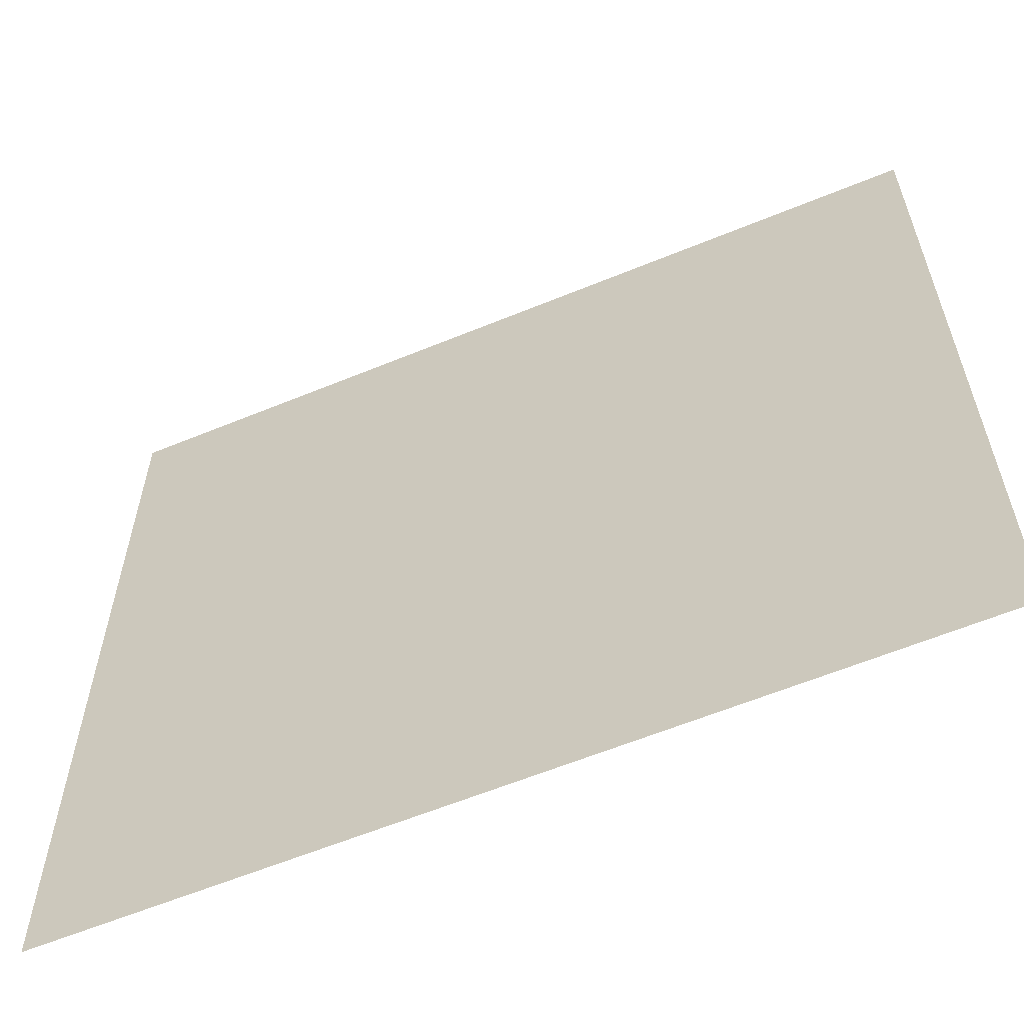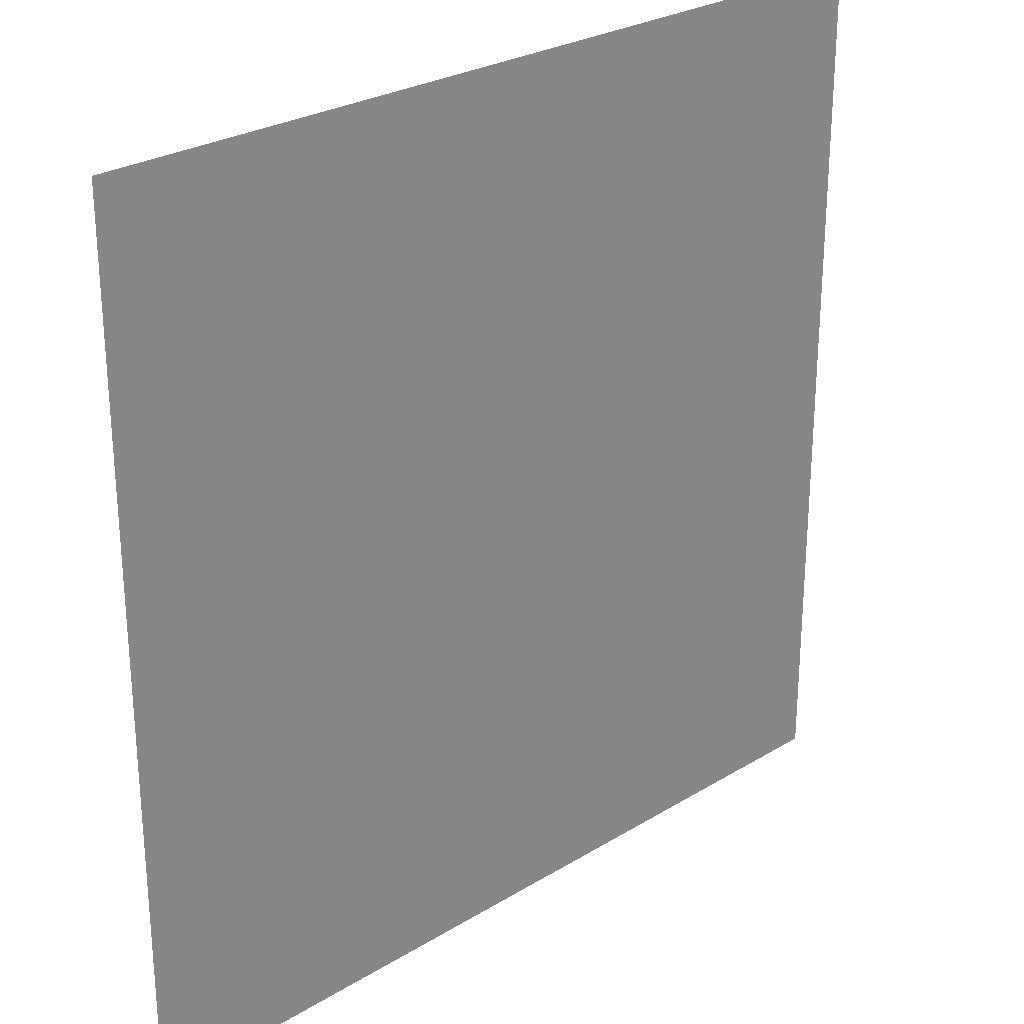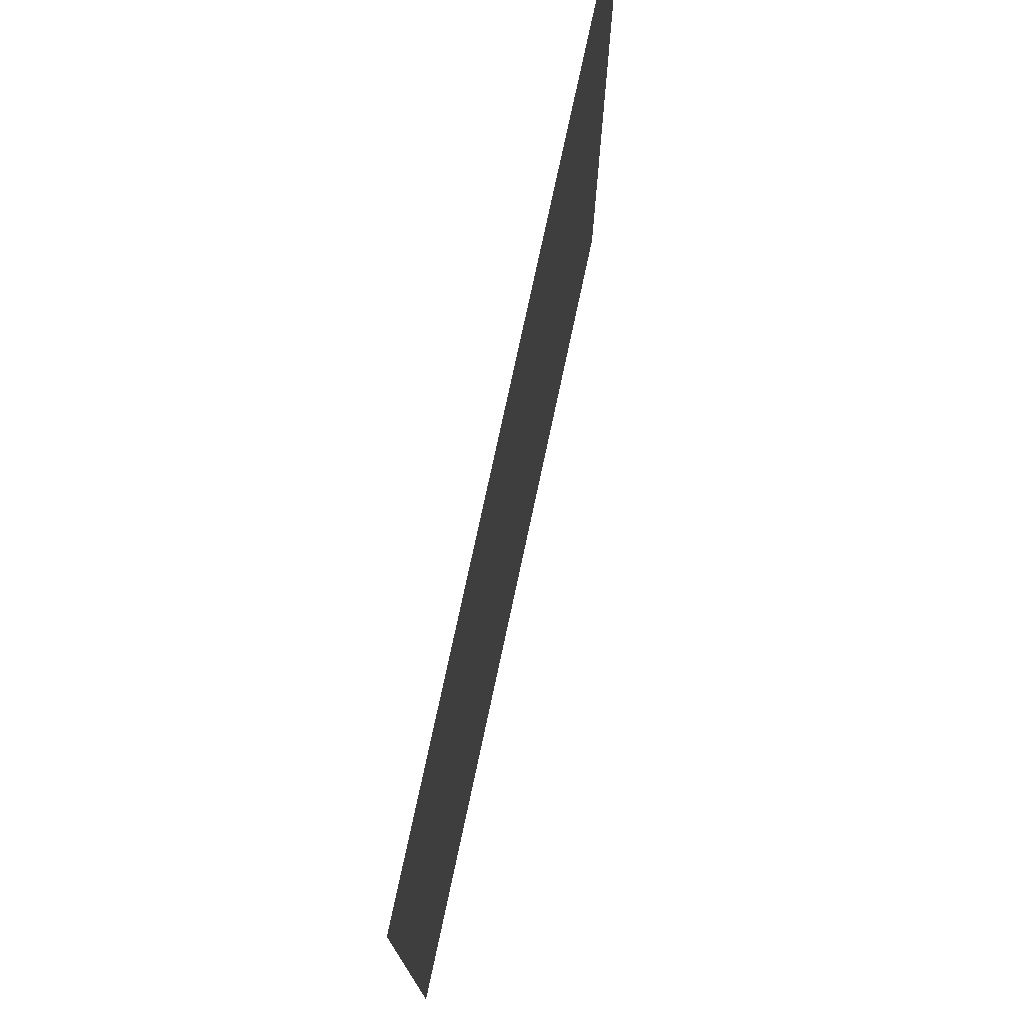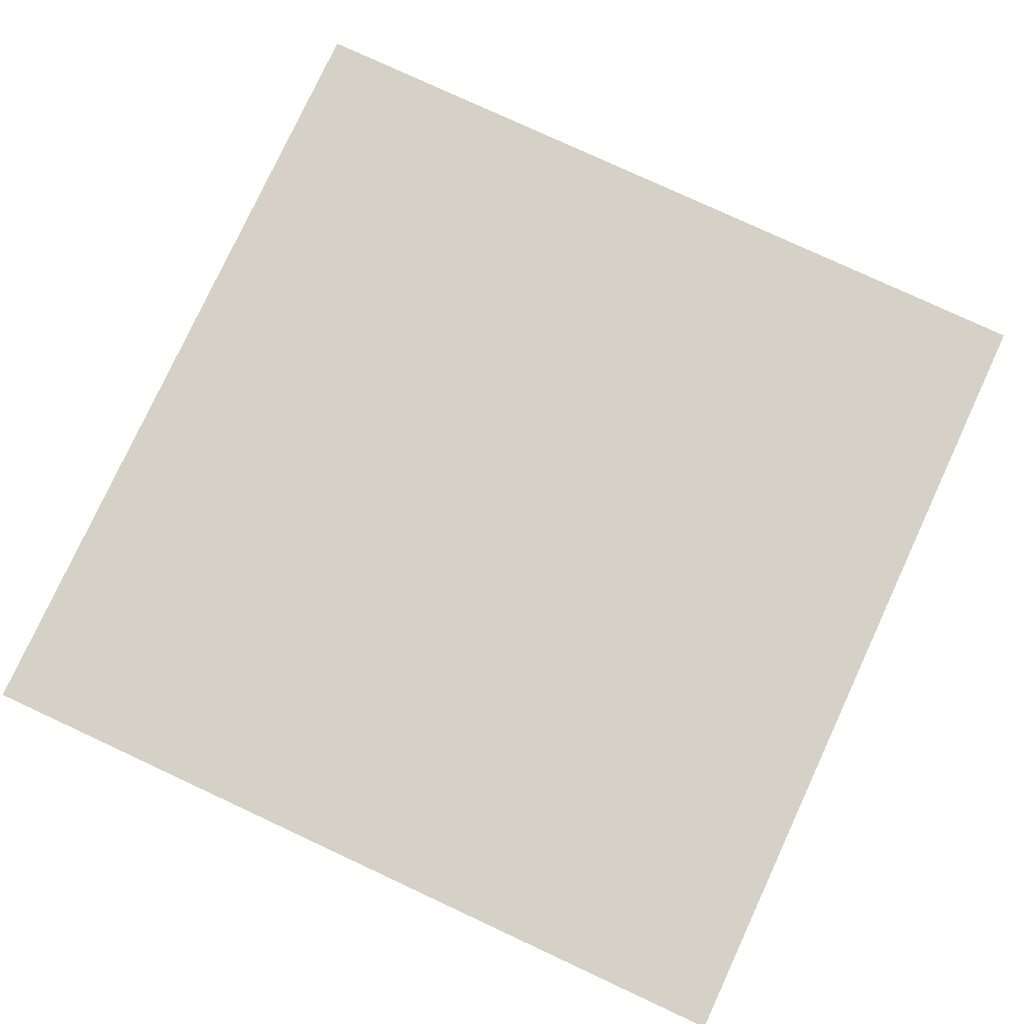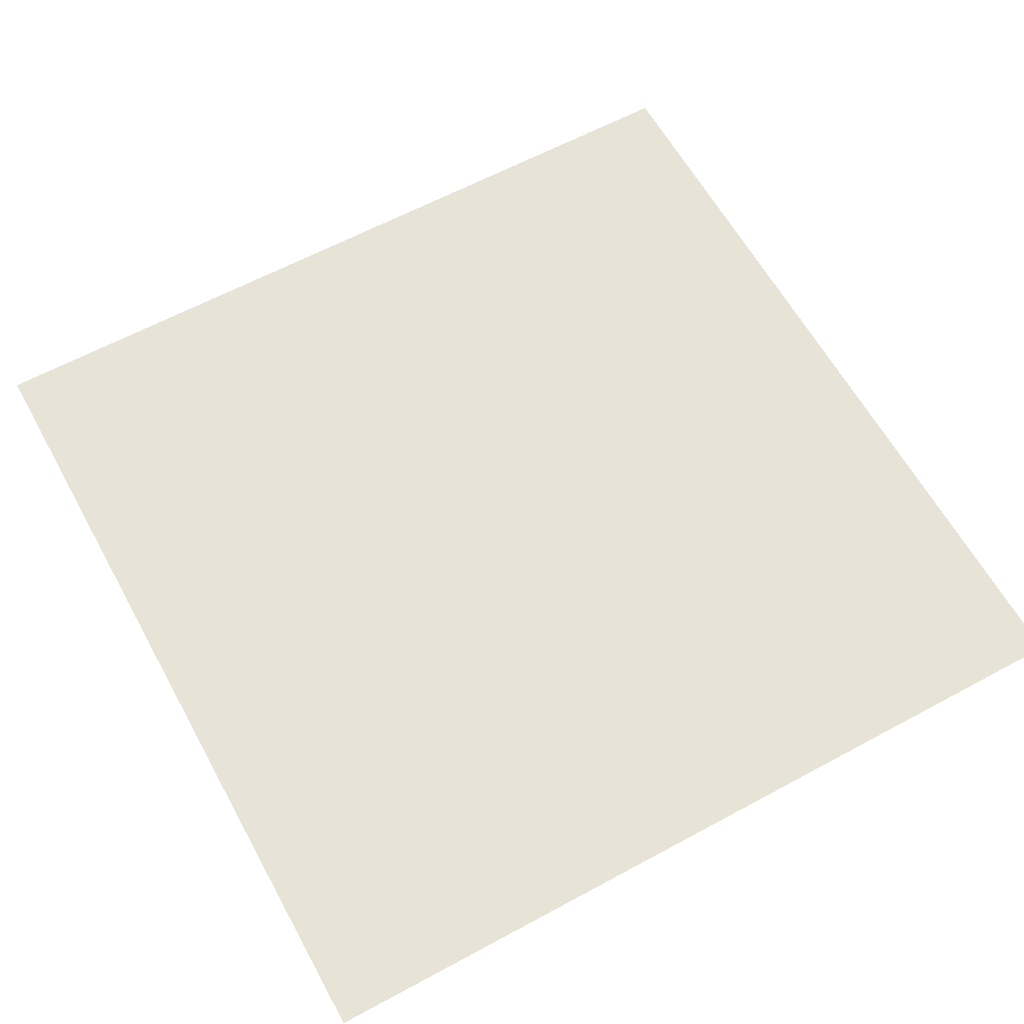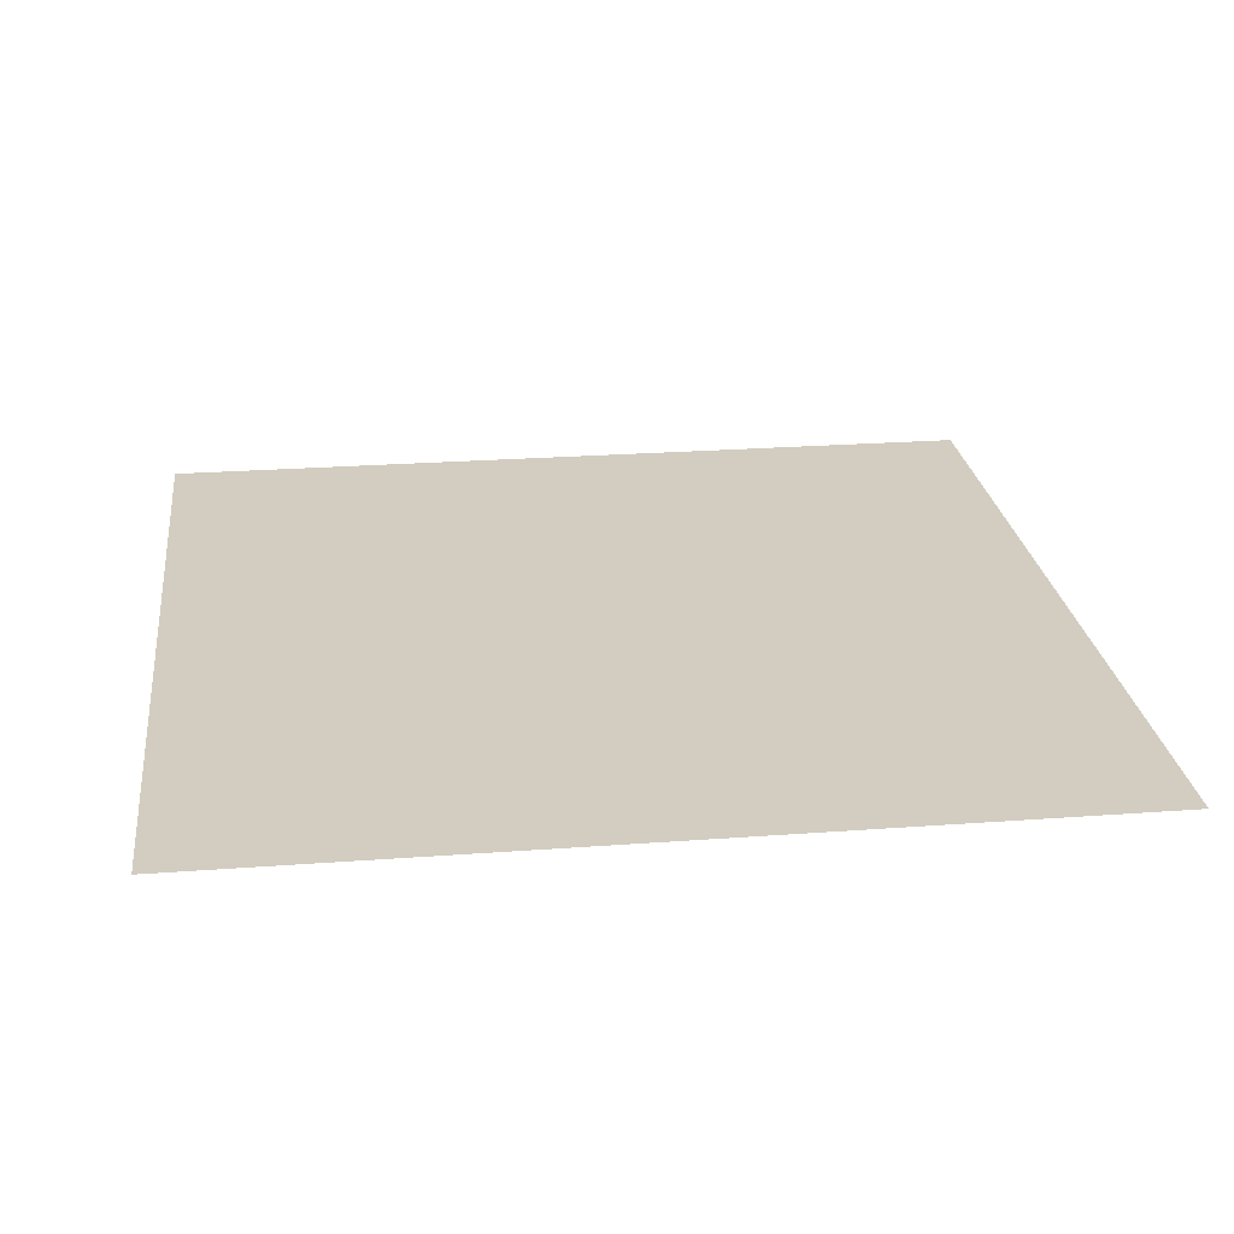
<metadata>
{"format":"obj","ext":"obj","renderer":"f3d","projection":"perspective","resolution":1024,"background":"white","views":[{"elev":-60.7,"azim":-157.2,"up":"+Z"},{"elev":26.9,"azim":-43.4,"up":"+Z"},{"elev":76.2,"azim":-77.9,"up":"+Z"},{"elev":78.7,"azim":-155.1,"up":"+Y"},{"elev":61.9,"azim":-118.8,"up":"+Y"},{"elev":24.5,"azim":-7.0,"up":"+Y"}]}
</metadata>
<code>
g BoneS_006
v 0.007653 4.453e-08 0.007653
v -0.007653 4.453e-08 0.007653
v -0.007653 3.723e-08 -0.007653
v 0.007654 3.723e-08 -0.007653
g BoneS_006_0
f 3 2 1
f 4 3 1

</code>
